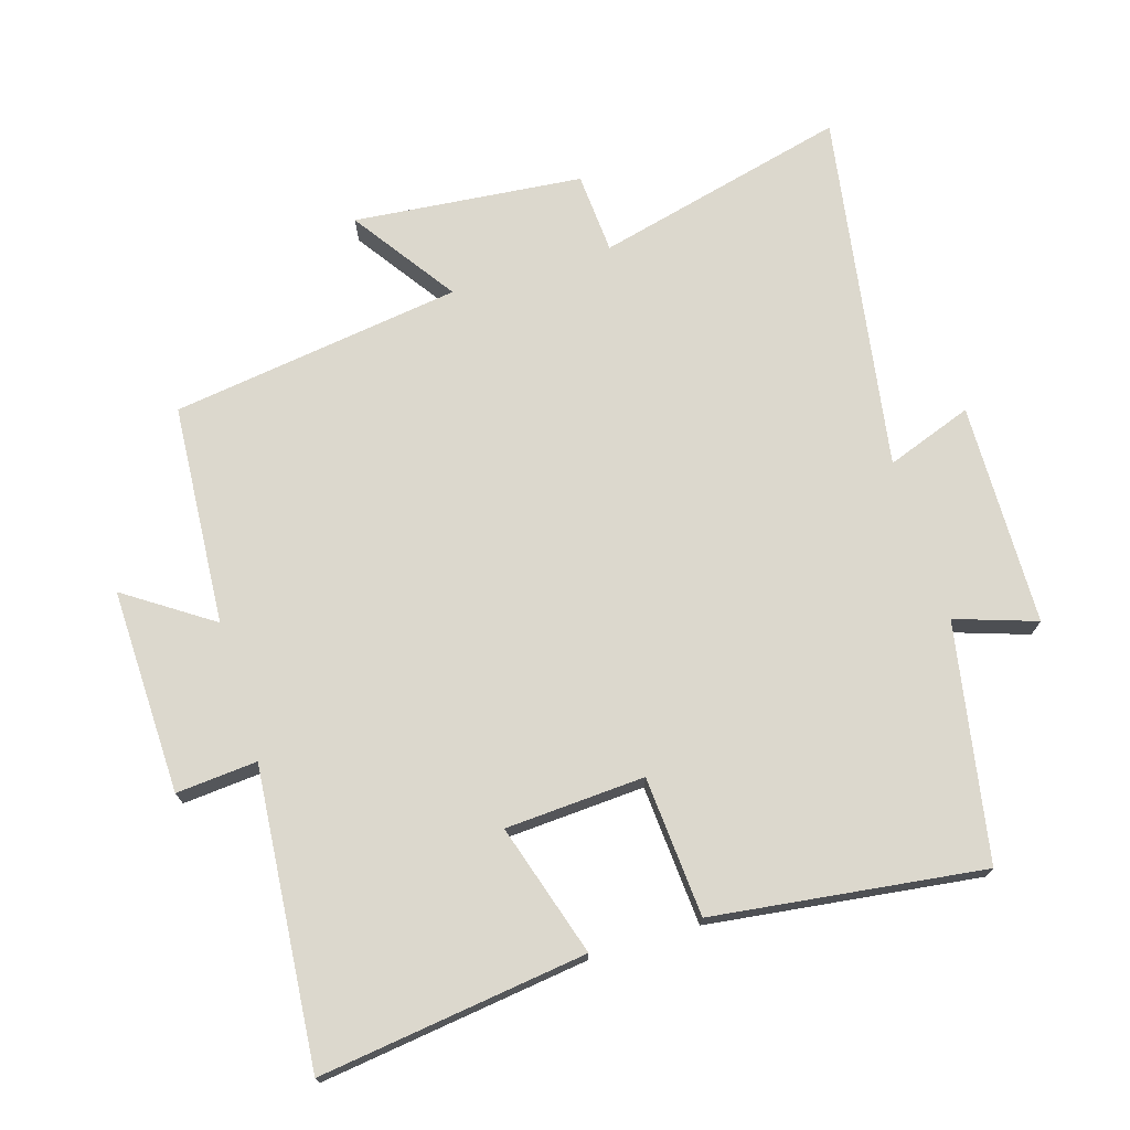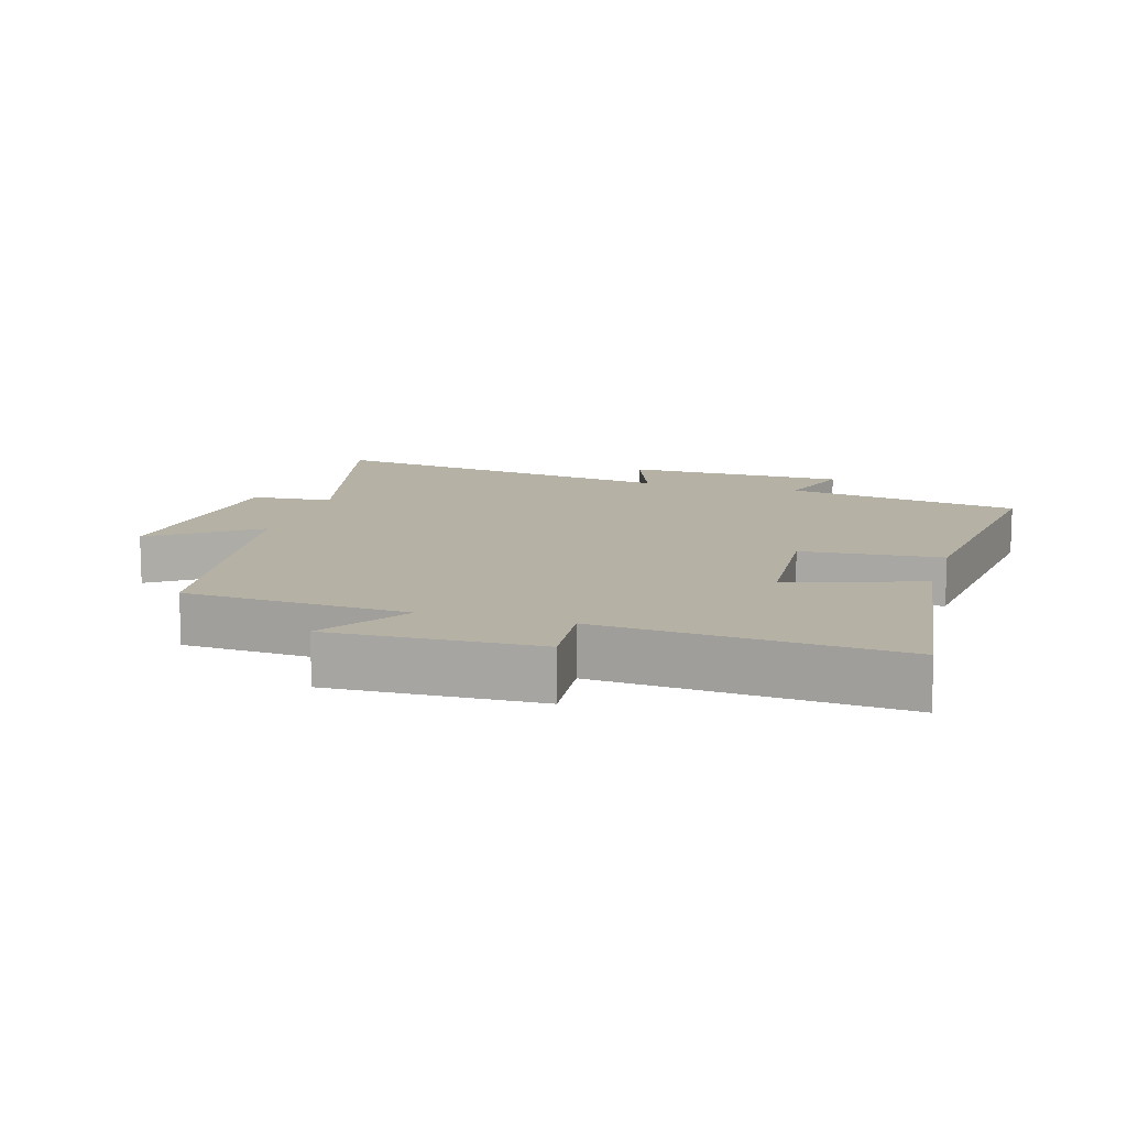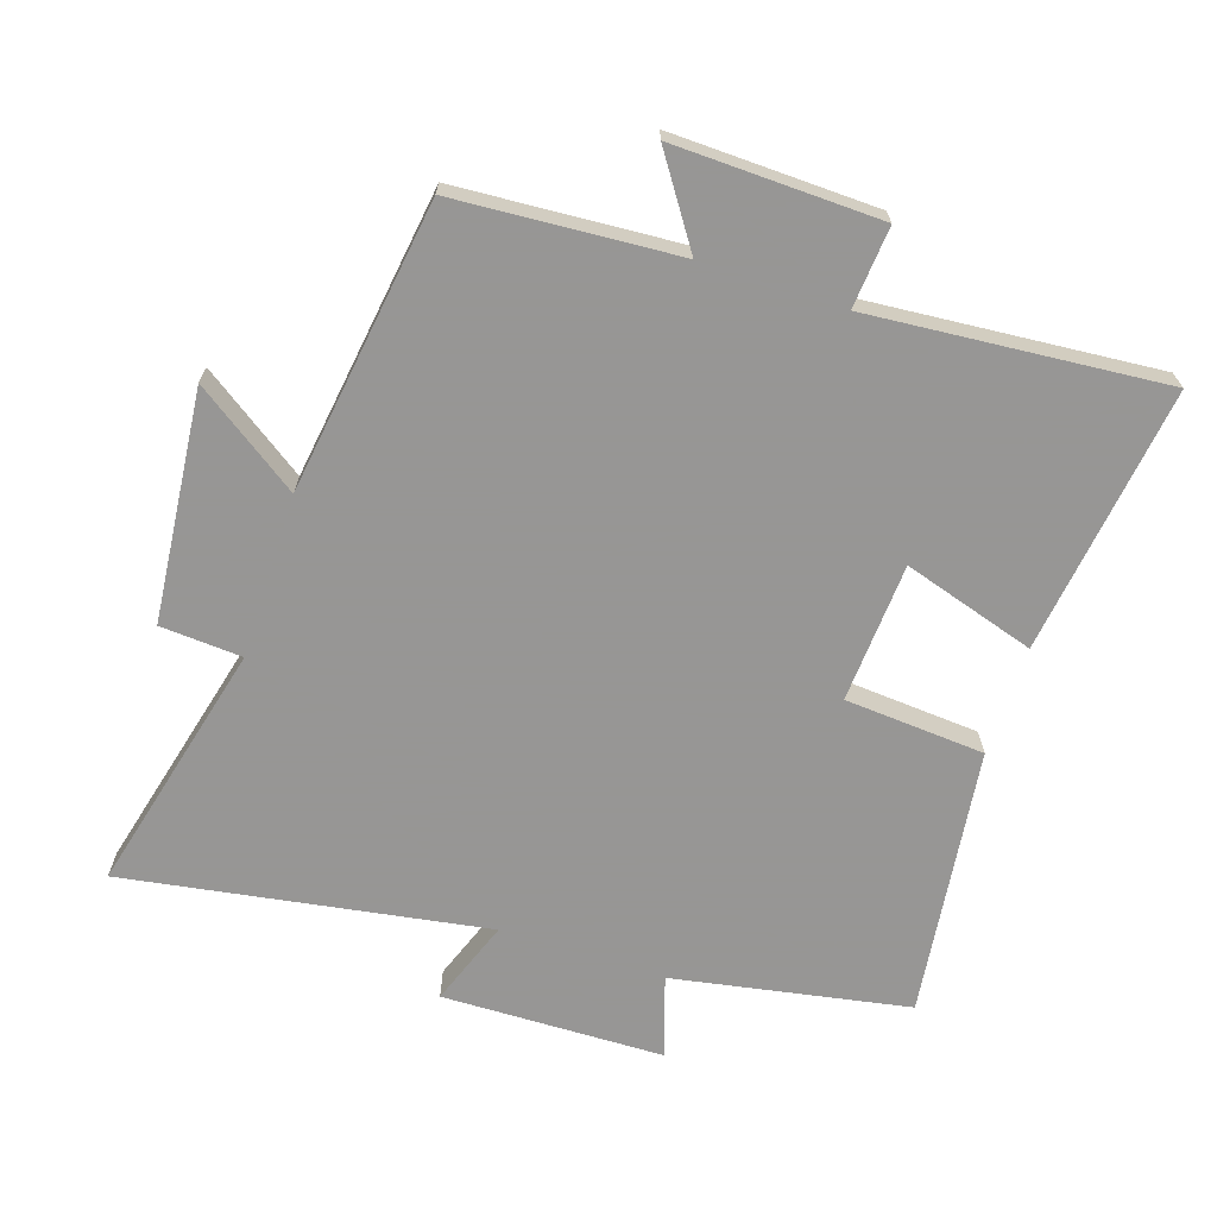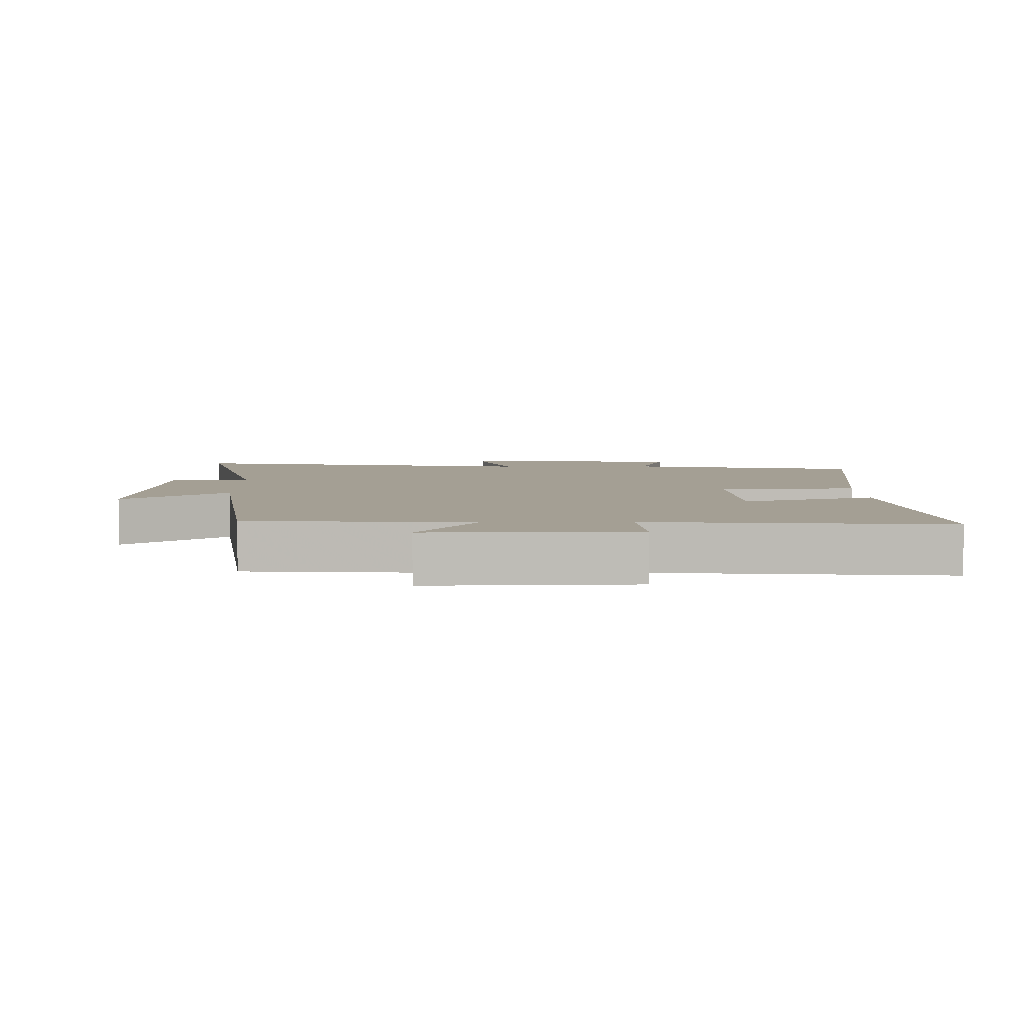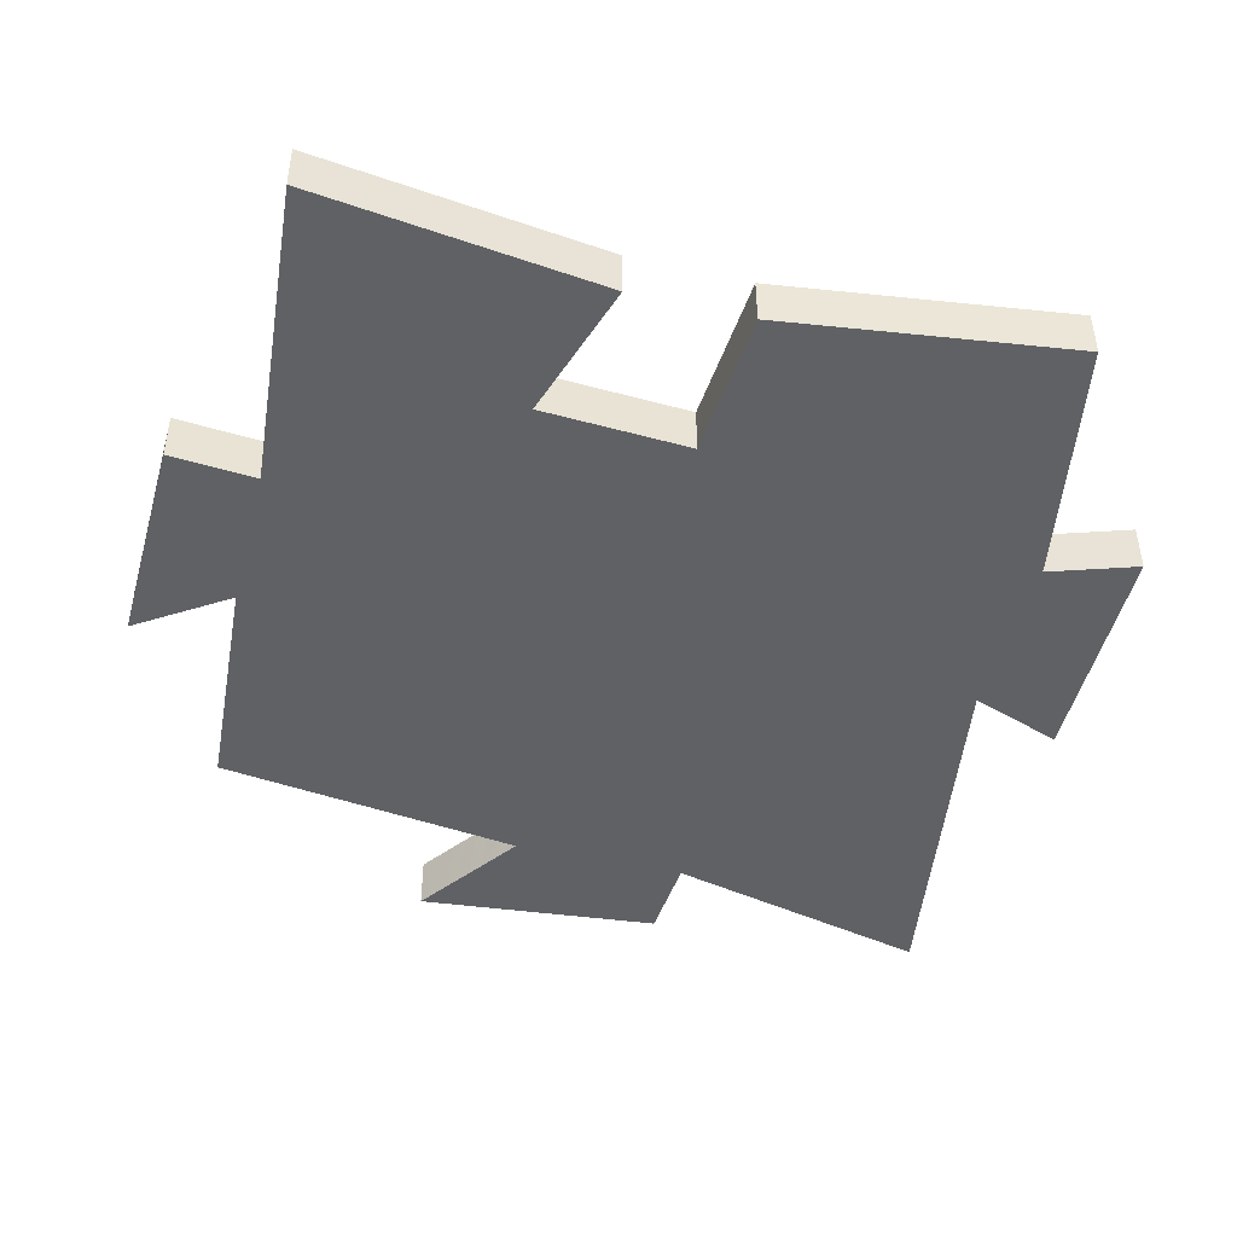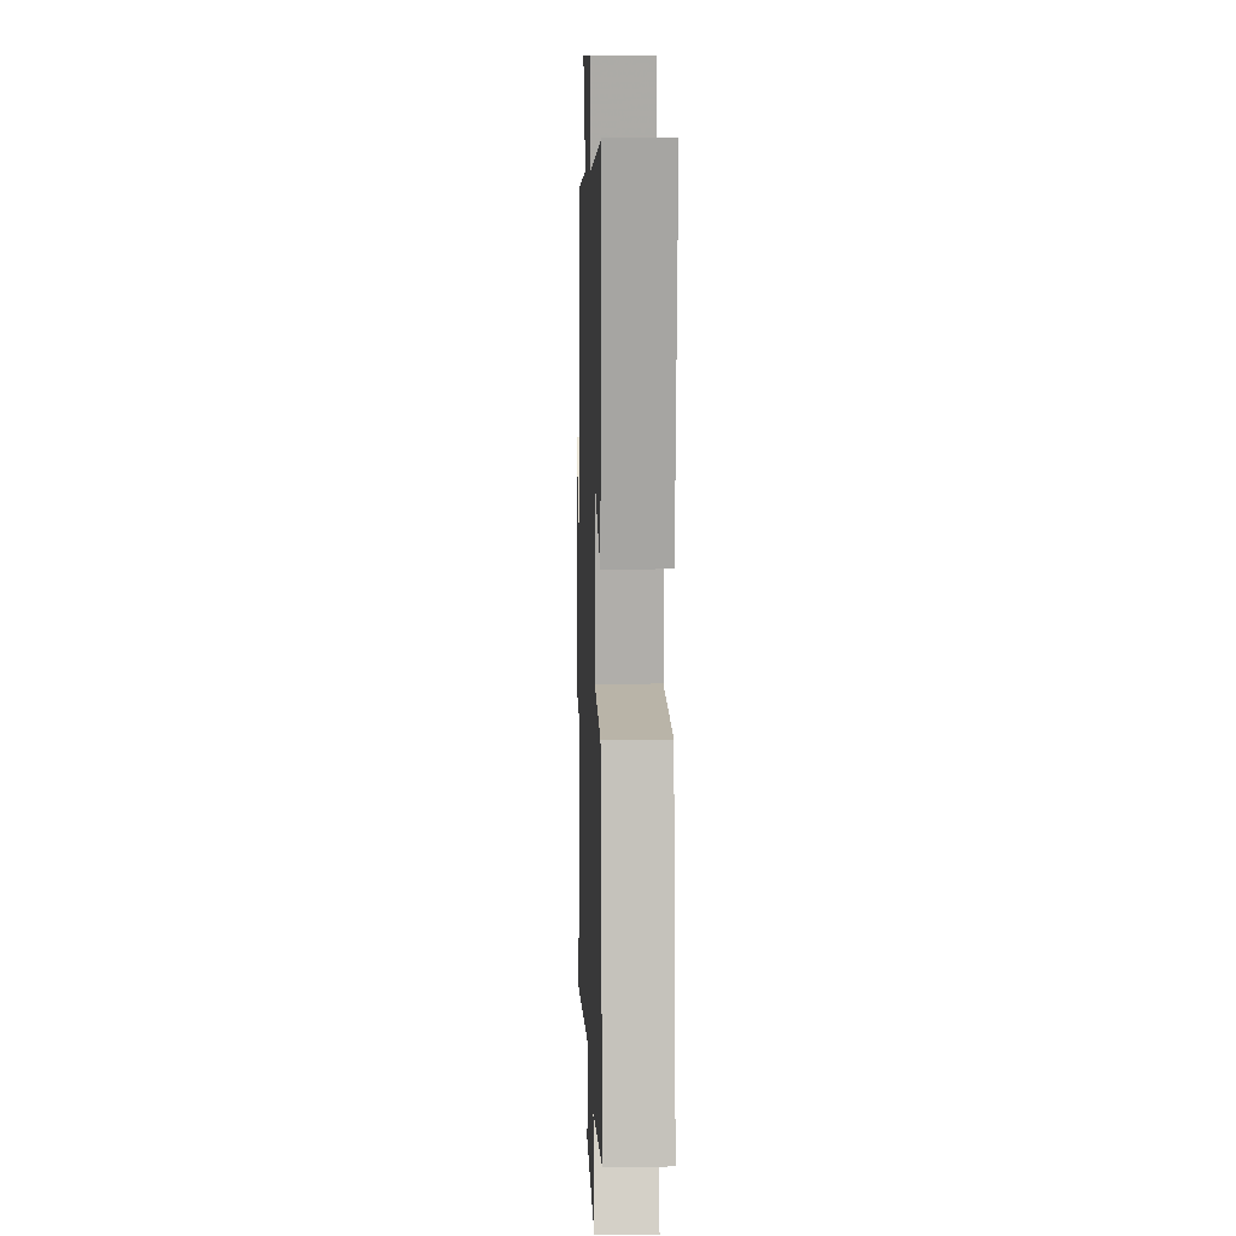
<metadata>
{"format":"obj","ext":"obj","renderer":"f3d","projection":"perspective","resolution":1024,"background":"white","views":[{"elev":72.5,"azim":72.9,"up":"+Y"},{"elev":11.9,"azim":16.0,"up":"+Y"},{"elev":-67.8,"azim":-18.3,"up":"+Y"},{"elev":5.6,"azim":-0.9,"up":"+Y"},{"elev":-45.4,"azim":75.7,"up":"+Y"},{"elev":9.2,"azim":88.1,"up":"+Z"}]}
</metadata>
<code>
v 0.552 0.07 0.538
v 0.5 0.07 0.136
v 0.301 0.07 0.197
v 0.289 0.07 -0.013
v 0.5 0.07 -0.028
v 0.553 0.07 -0.434
v 0.198 0.07 -0.5
v 0.239 0.07 -0.622
v -0.097 0.07 -0.63
v -0.05 0.07 -0.5
v -0.594 0.07 -0.59
v -0.5 0.07 -0.208
v -0.623 0.07 -0.2
v -0.657 0.07 0.146
v -0.5 0.07 0.038
v -0.438 0.07 0.477
v -0.104 0.07 0.5
v -0.192 0.07 0.63
v 0.118 0.07 0.622
v 0.108 0.07 0.5
v 0.552 0 0.538
v 0.5 0 0.136
v 0.301 0 0.197
v 0.289 0 -0.013
v 0.5 0 -0.028
v 0.553 0 -0.434
v 0.198 0 -0.5
v 0.239 0 -0.622
v -0.097 0 -0.63
v -0.05 0 -0.5
v -0.594 0 -0.59
v -0.5 0 -0.208
v -0.623 0 -0.2
v -0.657 0 0.146
v -0.5 0 0.038
v -0.438 0 0.477
v -0.104 0 0.5
v -0.192 0 0.63
v 0.118 0 0.622
v 0.108 0 0.5
f 17 18 19 20
f 15 16 17 20
f 15 20 1
f 12 13 14 15
f 12 15 1
f 10 11 12
f 7 8 9 10
f 7 10 12
f 6 7 12
f 5 6 12
f 4 5 12
f 3 4 12
f 1 2 3
f 1 3 12
f 40 39 38 37
f 40 37 36 35
f 21 40 35
f 35 34 33 32
f 21 35 32
f 32 31 30
f 30 29 28 27
f 32 30 27
f 32 27 26
f 32 26 25
f 32 25 24
f 32 24 23
f 23 22 21
f 32 23 21
f 1 21 22 2
f 2 22 23 3
f 3 23 24 4
f 4 24 25 5
f 5 25 26 6
f 6 26 27 7
f 7 27 28 8
f 8 28 29 9
f 9 29 30 10
f 10 30 31 11
f 11 31 32 12
f 12 32 33 13
f 13 33 34 14
f 14 34 35 15
f 15 35 36 16
f 16 36 37 17
f 17 37 38 18
f 18 38 39 19
f 19 39 40 20
f 20 40 21 1

</code>
